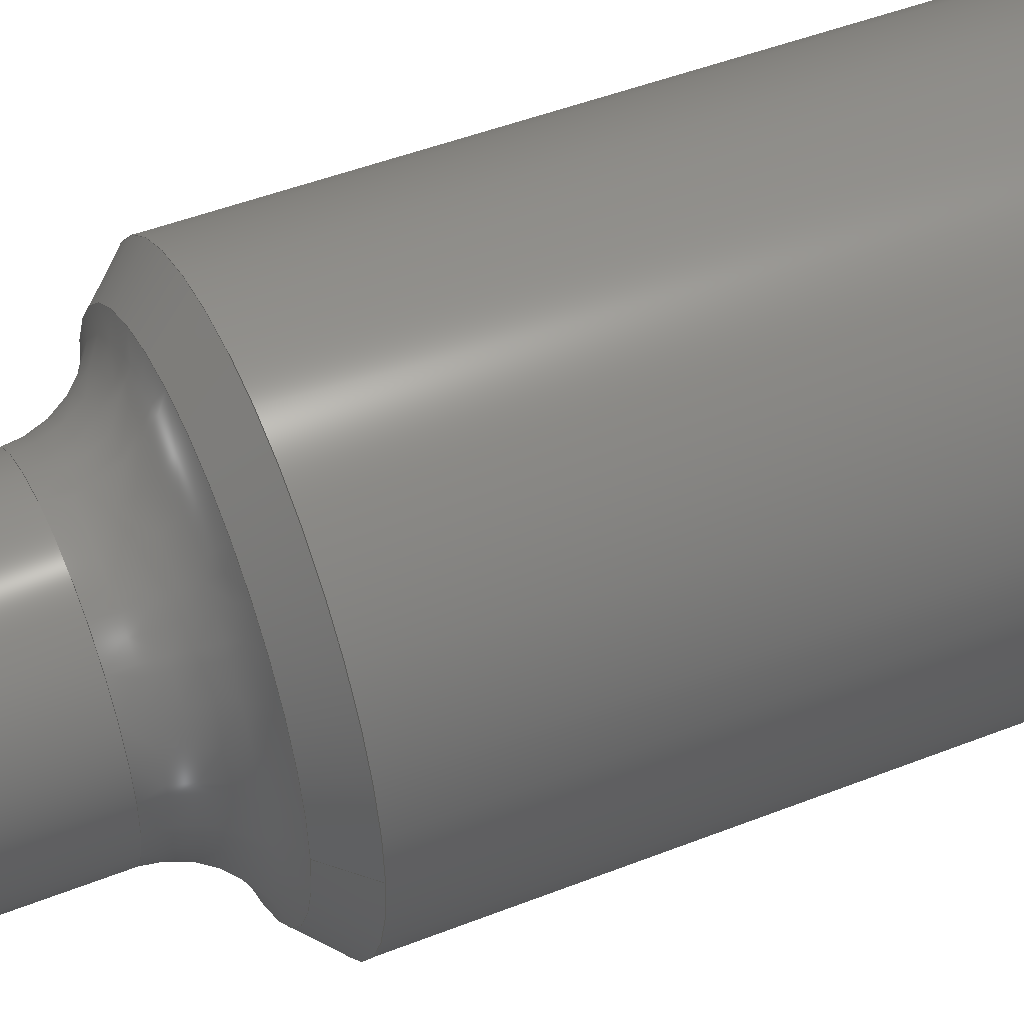
<metadata>
{"format":"step","ext":"step","renderer":"f3d","projection":"perspective","resolution":1024,"background":"white","views":[{"elev":47.8,"azim":-113.8,"up":"+Y"}]}
</metadata>
<code>
ISO-10303-21;
DATA;
#1 = MECHANICAL_DESIGN_GEOMETRIC_PRESENTATION_REPRESENTATION( ' ', ( #7, #8, #9, #10, #11, #12, #13, #14, #15, #16, #17, #18, #19, #20 ), #6 );
#2 = PRODUCT_DEFINITION_CONTEXT( '', #21, 'design' );
#3 = APPLICATION_PROTOCOL_DEFINITION( 'international standard', 'automotive_design', 2001, #21 );
#4 = PRODUCT_CATEGORY_RELATIONSHIP( 'NONE', 'NONE', #22, #23 );
#5 = SHAPE_DEFINITION_REPRESENTATION( #24, #25 );
#6 =  ( GEOMETRIC_REPRESENTATION_CONTEXT( 3 )GLOBAL_UNCERTAINTY_ASSIGNED_CONTEXT( ( #26 ) )GLOBAL_UNIT_ASSIGNED_CONTEXT( ( #27, #28, #29 ) )REPRESENTATION_CONTEXT( 'NONE', 'WORKSPACE' ) );
#7 = STYLED_ITEM( '', ( #30 ), #31 );
#8 = STYLED_ITEM( '', ( #32 ), #33 );
#9 = STYLED_ITEM( '', ( #34 ), #35 );
#10 = STYLED_ITEM( '', ( #36 ), #37 );
#11 = STYLED_ITEM( '', ( #38 ), #39 );
#12 = STYLED_ITEM( '', ( #40 ), #41 );
#13 = STYLED_ITEM( '', ( #42 ), #43 );
#14 = STYLED_ITEM( '', ( #44 ), #45 );
#15 = STYLED_ITEM( '', ( #46 ), #47 );
#16 = STYLED_ITEM( '', ( #48 ), #49 );
#17 = STYLED_ITEM( '', ( #50 ), #51 );
#18 = STYLED_ITEM( '', ( #52 ), #53 );
#19 = STYLED_ITEM( '', ( #54 ), #55 );
#20 = STYLED_ITEM( '', ( #56 ), #57 );
#21 = APPLICATION_CONTEXT( 'core data for automotive mechanical design processes' );
#22 = PRODUCT_CATEGORY( 'part', 'NONE' );
#23 = PRODUCT_RELATED_PRODUCT_CATEGORY( 'detail', ' ', ( #58 ) );
#24 = PRODUCT_DEFINITION_SHAPE( 'NONE', 'NONE', #59 );
#25 = ADVANCED_BREP_SHAPE_REPRESENTATION( 'Frame', ( #60, #61 ), #6 );
#26 = UNCERTAINTY_MEASURE_WITH_UNIT( LENGTH_MEASURE( 1e-06 ), #27, '', '' );
#27 =  ( CONVERSION_BASED_UNIT( 'METRE', #62 )LENGTH_UNIT(  )NAMED_UNIT( #63 ) );
#28 =  ( NAMED_UNIT( #64 )PLANE_ANGLE_UNIT(  )SI_UNIT( $, .RADIAN. ) );
#29 =  ( NAMED_UNIT( #64 )SI_UNIT( $, .STERADIAN. )SOLID_ANGLE_UNIT(  ) );
#30 = PRESENTATION_STYLE_ASSIGNMENT( ( #65 ) );
#31 = ADVANCED_FACE( '', ( #66, #67 ), #68, .F. );
#32 = PRESENTATION_STYLE_ASSIGNMENT( ( #69 ) );
#33 = ADVANCED_FACE( '', ( #70, #71 ), #72, .F. );
#34 = PRESENTATION_STYLE_ASSIGNMENT( ( #73 ) );
#35 = ADVANCED_FACE( '', ( #74, #75 ), #76, .F. );
#36 = PRESENTATION_STYLE_ASSIGNMENT( ( #77 ) );
#37 = ADVANCED_FACE( '', ( #78, #79 ), #80, .T. );
#38 = PRESENTATION_STYLE_ASSIGNMENT( ( #81 ) );
#39 = ADVANCED_FACE( '', ( #82, #83 ), #84, .F. );
#40 = PRESENTATION_STYLE_ASSIGNMENT( ( #85 ) );
#41 = ADVANCED_FACE( '', ( #86, #87 ), #88, .F. );
#42 = PRESENTATION_STYLE_ASSIGNMENT( ( #89 ) );
#43 = ADVANCED_FACE( '', ( #90, #91 ), #92, .T. );
#44 = PRESENTATION_STYLE_ASSIGNMENT( ( #93 ) );
#45 = ADVANCED_FACE( '', ( #94, #95 ), #96, .F. );
#46 = PRESENTATION_STYLE_ASSIGNMENT( ( #97 ) );
#47 = ADVANCED_FACE( '', ( #98, #99 ), #100, .T. );
#48 = PRESENTATION_STYLE_ASSIGNMENT( ( #101 ) );
#49 = ADVANCED_FACE( '', ( #102, #103 ), #104, .T. );
#50 = PRESENTATION_STYLE_ASSIGNMENT( ( #105 ) );
#51 = ADVANCED_FACE( '', ( #106, #107 ), #108, .T. );
#52 = PRESENTATION_STYLE_ASSIGNMENT( ( #109 ) );
#53 = ADVANCED_FACE( '', ( #110, #111 ), #112, .F. );
#54 = PRESENTATION_STYLE_ASSIGNMENT( ( #113 ) );
#55 = ADVANCED_FACE( '', ( #114, #115 ), #116, .T. );
#56 = PRESENTATION_STYLE_ASSIGNMENT( ( #117 ) );
#57 = ADVANCED_FACE( '', ( #118, #119 ), #120, .F. );
#58 = PRODUCT( 'Frame', 'Frame', 'PART-Frame-DESC', ( #121 ) );
#59 = PRODUCT_DEFINITION( 'NONE', 'NONE', #122, #2 );
#60 = MANIFOLD_SOLID_BREP( 'Frame', #123 );
#61 = AXIS2_PLACEMENT_3D( '', #124, #125, #126 );
#62 = LENGTH_MEASURE_WITH_UNIT( LENGTH_MEASURE( 1 ), #127 );
#63 = DIMENSIONAL_EXPONENTS( 1, 0, 0, 0, 0, 0, 0 );
#64 = DIMENSIONAL_EXPONENTS( 0, 0, 0, 0, 0, 0, 0 );
#65 = SURFACE_STYLE_USAGE( .BOTH., #128 );
#66 = FACE_OUTER_BOUND( '', #129, .T. );
#67 = FACE_OUTER_BOUND( '', #130, .T. );
#68 = CYLINDRICAL_SURFACE( '', #131, 0.01 );
#69 = SURFACE_STYLE_USAGE( .BOTH., #132 );
#70 = FACE_OUTER_BOUND( '', #133, .T. );
#71 = FACE_OUTER_BOUND( '', #134, .T. );
#72 = CYLINDRICAL_SURFACE( '', #135, 0.005 );
#73 = SURFACE_STYLE_USAGE( .BOTH., #136 );
#74 = FACE_BOUND( '', #137, .T. );
#75 = FACE_OUTER_BOUND( '', #138, .T. );
#76 = PLANE( '', #139 );
#77 = SURFACE_STYLE_USAGE( .BOTH., #140 );
#78 = FACE_BOUND( '', #141, .T. );
#79 = FACE_OUTER_BOUND( '', #142, .T. );
#80 = CONICAL_SURFACE( '', #143, 0.0081, 0.7854 );
#81 = SURFACE_STYLE_USAGE( .BOTH., #144 );
#82 = FACE_OUTER_BOUND( '', #145, .T. );
#83 = FACE_OUTER_BOUND( '', #146, .T. );
#84 = CYLINDRICAL_SURFACE( '', #147, 0.004 );
#85 = SURFACE_STYLE_USAGE( .BOTH., #148 );
#86 = FACE_OUTER_BOUND( '', #149, .T. );
#87 = FACE_OUTER_BOUND( '', #150, .T. );
#88 = CYLINDRICAL_SURFACE( '', #151, 0.009 );
#89 = SURFACE_STYLE_USAGE( .BOTH., #152 );
#90 = FACE_BOUND( '', #153, .T. );
#91 = FACE_OUTER_BOUND( '', #154, .T. );
#92 = PLANE( '', #155 );
#93 = SURFACE_STYLE_USAGE( .BOTH., #156 );
#94 = FACE_BOUND( '', #157, .T. );
#95 = FACE_OUTER_BOUND( '', #158, .T. );
#96 = PLANE( '', #159 );
#97 = SURFACE_STYLE_USAGE( .BOTH., #160 );
#98 = FACE_OUTER_BOUND( '', #161, .T. );
#99 = FACE_BOUND( '', #162, .T. );
#100 = PLANE( '', #163 );
#101 = SURFACE_STYLE_USAGE( .BOTH., #164 );
#102 = FACE_OUTER_BOUND( '', #165, .T. );
#103 = FACE_OUTER_BOUND( '', #166, .T. );
#104 = CYLINDRICAL_SURFACE( '', #167, 0.0141 );
#105 = SURFACE_STYLE_USAGE( .BOTH., #168 );
#106 = FACE_OUTER_BOUND( '', #169, .T. );
#107 = FACE_OUTER_BOUND( '', #170, .T. );
#108 = CYLINDRICAL_SURFACE( '', #171, 0.0081 );
#109 = SURFACE_STYLE_USAGE( .BOTH., #172 );
#110 = FACE_BOUND( '', #173, .T. );
#111 = FACE_OUTER_BOUND( '', #174, .T. );
#112 = PLANE( '', #175 );
#113 = SURFACE_STYLE_USAGE( .BOTH., #176 );
#114 = FACE_BOUND( '', #177, .T. );
#115 = FACE_OUTER_BOUND( '', #178, .T. );
#116 = CONICAL_SURFACE( '', #179, 0.0141, 0.7854 );
#117 = SURFACE_STYLE_USAGE( .BOTH., #180 );
#118 = FACE_OUTER_BOUND( '', #181, .T. );
#119 = FACE_OUTER_BOUND( '', #182, .T. );
#120 = TOROIDAL_SURFACE( '', #183, 0.0131, 0.005 );
#121 = PRODUCT_CONTEXT( '', #21, 'mechanical' );
#122 = PRODUCT_DEFINITION_FORMATION_WITH_SPECIFIED_SOURCE( ' ', 'NONE', #58, .NOT_KNOWN. );
#123 = CLOSED_SHELL( '', ( #49, #51, #55, #37, #57, #35, #31, #45, #41, #53, #39, #43, #33, #47 ) );
#124 = CARTESIAN_POINT( '', ( 0, 0, 0 ) );
#125 = DIRECTION( '', ( 0, 0, 1 ) );
#126 = DIRECTION( '', ( 1, 0, 0 ) );
#127 =  ( LENGTH_UNIT(  )NAMED_UNIT( #63 )SI_UNIT( $, .METRE. ) );
#128 = SURFACE_SIDE_STYLE( '', ( #184 ) );
#129 = EDGE_LOOP( '', ( #185 ) );
#130 = EDGE_LOOP( '', ( #186 ) );
#131 = AXIS2_PLACEMENT_3D( '', #187, #188, #189 );
#132 = SURFACE_SIDE_STYLE( '', ( #190 ) );
#133 = EDGE_LOOP( '', ( #191 ) );
#134 = EDGE_LOOP( '', ( #192 ) );
#135 = AXIS2_PLACEMENT_3D( '', #193, #194, #195 );
#136 = SURFACE_SIDE_STYLE( '', ( #196 ) );
#137 = EDGE_LOOP( '', ( #197 ) );
#138 = EDGE_LOOP( '', ( #198 ) );
#139 = AXIS2_PLACEMENT_3D( '', #199, #200, #201 );
#140 = SURFACE_SIDE_STYLE( '', ( #202 ) );
#141 = EDGE_LOOP( '', ( #203 ) );
#142 = EDGE_LOOP( '', ( #204 ) );
#143 = AXIS2_PLACEMENT_3D( '', #205, #206, #207 );
#144 = SURFACE_SIDE_STYLE( '', ( #208 ) );
#145 = EDGE_LOOP( '', ( #209 ) );
#146 = EDGE_LOOP( '', ( #210 ) );
#147 = AXIS2_PLACEMENT_3D( '', #211, #212, #213 );
#148 = SURFACE_SIDE_STYLE( '', ( #214 ) );
#149 = EDGE_LOOP( '', ( #215 ) );
#150 = EDGE_LOOP( '', ( #216 ) );
#151 = AXIS2_PLACEMENT_3D( '', #217, #218, #219 );
#152 = SURFACE_SIDE_STYLE( '', ( #220 ) );
#153 = EDGE_LOOP( '', ( #221 ) );
#154 = EDGE_LOOP( '', ( #222 ) );
#155 = AXIS2_PLACEMENT_3D( '', #223, #224, #225 );
#156 = SURFACE_SIDE_STYLE( '', ( #226 ) );
#157 = EDGE_LOOP( '', ( #227 ) );
#158 = EDGE_LOOP( '', ( #228 ) );
#159 = AXIS2_PLACEMENT_3D( '', #229, #230, #231 );
#160 = SURFACE_SIDE_STYLE( '', ( #232 ) );
#161 = EDGE_LOOP( '', ( #233 ) );
#162 = EDGE_LOOP( '', ( #234 ) );
#163 = AXIS2_PLACEMENT_3D( '', #235, #236, #237 );
#164 = SURFACE_SIDE_STYLE( '', ( #238 ) );
#165 = EDGE_LOOP( '', ( #239 ) );
#166 = EDGE_LOOP( '', ( #240 ) );
#167 = AXIS2_PLACEMENT_3D( '', #241, #242, #243 );
#168 = SURFACE_SIDE_STYLE( '', ( #244 ) );
#169 = EDGE_LOOP( '', ( #245 ) );
#170 = EDGE_LOOP( '', ( #246 ) );
#171 = AXIS2_PLACEMENT_3D( '', #247, #248, #249 );
#172 = SURFACE_SIDE_STYLE( '', ( #250 ) );
#173 = EDGE_LOOP( '', ( #251 ) );
#174 = EDGE_LOOP( '', ( #252 ) );
#175 = AXIS2_PLACEMENT_3D( '', #253, #254, #255 );
#176 = SURFACE_SIDE_STYLE( '', ( #256 ) );
#177 = EDGE_LOOP( '', ( #257 ) );
#178 = EDGE_LOOP( '', ( #258 ) );
#179 = AXIS2_PLACEMENT_3D( '', #259, #260, #261 );
#180 = SURFACE_SIDE_STYLE( '', ( #262 ) );
#181 = EDGE_LOOP( '', ( #263 ) );
#182 = EDGE_LOOP( '', ( #264 ) );
#183 = AXIS2_PLACEMENT_3D( '', #265, #266, #267 );
#184 = SURFACE_STYLE_FILL_AREA( #268 );
#185 = ORIENTED_EDGE( '', *, *, #269, .F. );
#186 = ORIENTED_EDGE( '', *, *, #270, .T. );
#187 = CARTESIAN_POINT( '', ( 0, 0, -0.01024 ) );
#188 = DIRECTION( '', ( -0, -0, -1 ) );
#189 = DIRECTION( '', ( 1, 0, 0 ) );
#190 = SURFACE_STYLE_FILL_AREA( #271 );
#191 = ORIENTED_EDGE( '', *, *, #272, .T. );
#192 = ORIENTED_EDGE( '', *, *, #273, .F. );
#193 = CARTESIAN_POINT( '', ( 0, 0, -0.01024 ) );
#194 = DIRECTION( '', ( -0, -0, -1 ) );
#195 = DIRECTION( '', ( 1, 0, 0 ) );
#196 = SURFACE_STYLE_FILL_AREA( #274 );
#197 = ORIENTED_EDGE( '', *, *, #270, .F. );
#198 = ORIENTED_EDGE( '', *, *, #275, .T. );
#199 = CARTESIAN_POINT( '', ( -0.01205, 0, -0.033 ) );
#200 = DIRECTION( '', ( 0, 0, -1 ) );
#201 = DIRECTION( '', ( -1, 0, 0 ) );
#202 = SURFACE_STYLE_FILL_AREA( #276 );
#203 = ORIENTED_EDGE( '', *, *, #277, .F. );
#204 = ORIENTED_EDGE( '', *, *, #278, .F. );
#205 = CARTESIAN_POINT( '', ( 0, 0, -0.085 ) );
#206 = DIRECTION( '', ( -0, -0, 1 ) );
#207 = DIRECTION( '', ( 1, 0, 0 ) );
#208 = SURFACE_STYLE_FILL_AREA( #279 );
#209 = ORIENTED_EDGE( '', *, *, #280, .T. );
#210 = ORIENTED_EDGE( '', *, *, #281, .F. );
#211 = CARTESIAN_POINT( '', ( 0, 0, -0.01024 ) );
#212 = DIRECTION( '', ( -0, -0, -1 ) );
#213 = DIRECTION( '', ( 1, 0, 0 ) );
#214 = SURFACE_STYLE_FILL_AREA( #282 );
#215 = ORIENTED_EDGE( '', *, *, #283, .F. );
#216 = ORIENTED_EDGE( '', *, *, #284, .T. );
#217 = CARTESIAN_POINT( '', ( 0, 0, -0.01024 ) );
#218 = DIRECTION( '', ( -0, -0, -1 ) );
#219 = DIRECTION( '', ( 1, 0, 0 ) );
#220 = SURFACE_STYLE_FILL_AREA( #285 );
#221 = ORIENTED_EDGE( '', *, *, #281, .T. );
#222 = ORIENTED_EDGE( '', *, *, #272, .F. );
#223 = CARTESIAN_POINT( '', ( -0.0045, 0, -0.069 ) );
#224 = DIRECTION( '', ( 0, 0, -1 ) );
#225 = DIRECTION( '', ( -1, 0, 0 ) );
#226 = SURFACE_STYLE_FILL_AREA( #286 );
#227 = ORIENTED_EDGE( '', *, *, #284, .F. );
#228 = ORIENTED_EDGE( '', *, *, #269, .T. );
#229 = CARTESIAN_POINT( '', ( -0.0095, 0, -0.043 ) );
#230 = DIRECTION( '', ( 0, 0, -1 ) );
#231 = DIRECTION( '', ( -1, 0, 0 ) );
#232 = SURFACE_STYLE_FILL_AREA( #287 );
#233 = ORIENTED_EDGE( '', *, *, #277, .T. );
#234 = ORIENTED_EDGE( '', *, *, #273, .T. );
#235 = CARTESIAN_POINT( '', ( -0.00655, 0, -0.087 ) );
#236 = DIRECTION( '', ( 0, 0, -1 ) );
#237 = DIRECTION( '', ( -1, 0, 0 ) );
#238 = SURFACE_STYLE_FILL_AREA( #288 );
#239 = ORIENTED_EDGE( '', *, *, #289, .T. );
#240 = ORIENTED_EDGE( '', *, *, #275, .F. );
#241 = CARTESIAN_POINT( '', ( 0, 0, -0.01024 ) );
#242 = DIRECTION( '', ( -0, -0, -1 ) );
#243 = DIRECTION( '', ( 1, 0, 0 ) );
#244 = SURFACE_STYLE_FILL_AREA( #290 );
#245 = ORIENTED_EDGE( '', *, *, #291, .T. );
#246 = ORIENTED_EDGE( '', *, *, #278, .T. );
#247 = CARTESIAN_POINT( '', ( 0, 0, -0.01024 ) );
#248 = DIRECTION( '', ( -0, -0, -1 ) );
#249 = DIRECTION( '', ( 1, 0, 0 ) );
#250 = SURFACE_STYLE_FILL_AREA( #292 );
#251 = ORIENTED_EDGE( '', *, *, #280, .F. );
#252 = ORIENTED_EDGE( '', *, *, #283, .T. );
#253 = CARTESIAN_POINT( '', ( -0.0065, 0, -0.067 ) );
#254 = DIRECTION( '', ( 0, 0, -1 ) );
#255 = DIRECTION( '', ( -1, 0, 0 ) );
#256 = SURFACE_STYLE_FILL_AREA( #293 );
#257 = ORIENTED_EDGE( '', *, *, #294, .F. );
#258 = ORIENTED_EDGE( '', *, *, #289, .F. );
#259 = CARTESIAN_POINT( '', ( 0, 0, -0.071 ) );
#260 = DIRECTION( '', ( -0, -0, 1 ) );
#261 = DIRECTION( '', ( 1, 0, 0 ) );
#262 = SURFACE_STYLE_FILL_AREA( #295 );
#263 = ORIENTED_EDGE( '', *, *, #291, .F. );
#264 = ORIENTED_EDGE( '', *, *, #294, .T. );
#265 = CARTESIAN_POINT( '', ( 0, 0, -0.0779 ) );
#266 = DIRECTION( '', ( 0, 0, 1 ) );
#267 = DIRECTION( '', ( 1, 0, 0 ) );
#268 = FILL_AREA_STYLE( '', ( #296 ) );
#269 = EDGE_CURVE( '', #297, #297, #298, .T. );
#270 = EDGE_CURVE( '', #299, #299, #300, .T. );
#271 = FILL_AREA_STYLE( '', ( #301 ) );
#272 = EDGE_CURVE( '', #302, #302, #303, .T. );
#273 = EDGE_CURVE( '', #304, #304, #305, .T. );
#274 = FILL_AREA_STYLE( '', ( #306 ) );
#275 = EDGE_CURVE( '', #307, #307, #308, .T. );
#276 = FILL_AREA_STYLE( '', ( #309 ) );
#277 = EDGE_CURVE( '', #310, #310, #311, .T. );
#278 = EDGE_CURVE( '', #312, #312, #313, .F. );
#279 = FILL_AREA_STYLE( '', ( #314 ) );
#280 = EDGE_CURVE( '', #315, #315, #316, .T. );
#281 = EDGE_CURVE( '', #317, #317, #318, .T. );
#282 = FILL_AREA_STYLE( '', ( #319 ) );
#283 = EDGE_CURVE( '', #320, #320, #321, .T. );
#284 = EDGE_CURVE( '', #322, #322, #323, .T. );
#285 = FILL_AREA_STYLE( '', ( #324 ) );
#286 = FILL_AREA_STYLE( '', ( #325 ) );
#287 = FILL_AREA_STYLE( '', ( #326 ) );
#288 = FILL_AREA_STYLE( '', ( #327 ) );
#289 = EDGE_CURVE( '', #328, #328, #329, .F. );
#290 = FILL_AREA_STYLE( '', ( #330 ) );
#291 = EDGE_CURVE( '', #331, #331, #332, .F. );
#292 = FILL_AREA_STYLE( '', ( #333 ) );
#293 = FILL_AREA_STYLE( '', ( #334 ) );
#294 = EDGE_CURVE( '', #335, #335, #336, .T. );
#295 = FILL_AREA_STYLE( '', ( #337 ) );
#296 = FILL_AREA_STYLE_COLOUR( '', #338 );
#297 = VERTEX_POINT( '', #339 );
#298 = CIRCLE( '', #340, 0.01 );
#299 = VERTEX_POINT( '', #341 );
#300 = CIRCLE( '', #342, 0.01 );
#301 = FILL_AREA_STYLE_COLOUR( '', #343 );
#302 = VERTEX_POINT( '', #344 );
#303 = CIRCLE( '', #345, 0.005 );
#304 = VERTEX_POINT( '', #346 );
#305 = CIRCLE( '', #347, 0.005 );
#306 = FILL_AREA_STYLE_COLOUR( '', #348 );
#307 = VERTEX_POINT( '', #349 );
#308 = CIRCLE( '', #350, 0.0141 );
#309 = FILL_AREA_STYLE_COLOUR( '', #351 );
#310 = VERTEX_POINT( '', #352 );
#311 = CIRCLE( '', #353, 0.0061 );
#312 = VERTEX_POINT( '', #354 );
#313 = CIRCLE( '', #355, 0.0081 );
#314 = FILL_AREA_STYLE_COLOUR( '', #356 );
#315 = VERTEX_POINT( '', #357 );
#316 = CIRCLE( '', #358, 0.004 );
#317 = VERTEX_POINT( '', #359 );
#318 = CIRCLE( '', #360, 0.004 );
#319 = FILL_AREA_STYLE_COLOUR( '', #361 );
#320 = VERTEX_POINT( '', #362 );
#321 = CIRCLE( '', #363, 0.009 );
#322 = VERTEX_POINT( '', #364 );
#323 = CIRCLE( '', #365, 0.009 );
#324 = FILL_AREA_STYLE_COLOUR( '', #366 );
#325 = FILL_AREA_STYLE_COLOUR( '', #367 );
#326 = FILL_AREA_STYLE_COLOUR( '', #368 );
#327 = FILL_AREA_STYLE_COLOUR( '', #369 );
#328 = VERTEX_POINT( '', #370 );
#329 = CIRCLE( '', #371, 0.0141 );
#330 = FILL_AREA_STYLE_COLOUR( '', #372 );
#331 = VERTEX_POINT( '', #373 );
#332 = CIRCLE( '', #374, 0.0081 );
#333 = FILL_AREA_STYLE_COLOUR( '', #375 );
#334 = FILL_AREA_STYLE_COLOUR( '', #376 );
#335 = VERTEX_POINT( '', #377 );
#336 = CIRCLE( '', #378, 0.0121 );
#337 = FILL_AREA_STYLE_COLOUR( '', #379 );
#338 = COLOUR_RGB( '', 0.1059, 0.3725, 0.6667 );
#339 = CARTESIAN_POINT( '', ( 0.01, 0, -0.043 ) );
#340 = AXIS2_PLACEMENT_3D( '', #380, #381, #382 );
#341 = CARTESIAN_POINT( '', ( 0.01, 0, -0.033 ) );
#342 = AXIS2_PLACEMENT_3D( '', #383, #384, #385 );
#343 = COLOUR_RGB( '', 0.1059, 0.3725, 0.6667 );
#344 = CARTESIAN_POINT( '', ( 0.005, 0, -0.069 ) );
#345 = AXIS2_PLACEMENT_3D( '', #386, #387, #388 );
#346 = CARTESIAN_POINT( '', ( 0.005, 0, -0.087 ) );
#347 = AXIS2_PLACEMENT_3D( '', #389, #390, #391 );
#348 = COLOUR_RGB( '', 0.1059, 0.3725, 0.6667 );
#349 = CARTESIAN_POINT( '', ( 0.0141, 0, -0.033 ) );
#350 = AXIS2_PLACEMENT_3D( '', #392, #393, #394 );
#351 = COLOUR_RGB( '', 0.1059, 0.3725, 0.6667 );
#352 = CARTESIAN_POINT( '', ( -0.0061, 0, -0.087 ) );
#353 = AXIS2_PLACEMENT_3D( '', #395, #396, #397 );
#354 = CARTESIAN_POINT( '', ( -0.0081, 0, -0.085 ) );
#355 = AXIS2_PLACEMENT_3D( '', #398, #399, #400 );
#356 = COLOUR_RGB( '', 0.1059, 0.3725, 0.6667 );
#357 = CARTESIAN_POINT( '', ( 0.004, 0, -0.067 ) );
#358 = AXIS2_PLACEMENT_3D( '', #401, #402, #403 );
#359 = CARTESIAN_POINT( '', ( 0.004, 0, -0.069 ) );
#360 = AXIS2_PLACEMENT_3D( '', #404, #405, #406 );
#361 = COLOUR_RGB( '', 0.1059, 0.3725, 0.6667 );
#362 = CARTESIAN_POINT( '', ( 0.009, 0, -0.067 ) );
#363 = AXIS2_PLACEMENT_3D( '', #407, #408, #409 );
#364 = CARTESIAN_POINT( '', ( 0.009, 0, -0.043 ) );
#365 = AXIS2_PLACEMENT_3D( '', #410, #411, #412 );
#366 = COLOUR_RGB( '', 0.1059, 0.3725, 0.6667 );
#367 = COLOUR_RGB( '', 0.1059, 0.3725, 0.6667 );
#368 = COLOUR_RGB( '', 0.1059, 0.3725, 0.6667 );
#369 = COLOUR_RGB( '', 0.1059, 0.3725, 0.6667 );
#370 = CARTESIAN_POINT( '', ( -0.0141, 0, -0.071 ) );
#371 = AXIS2_PLACEMENT_3D( '', #413, #414, #415 );
#372 = COLOUR_RGB( '', 0.1059, 0.3725, 0.6667 );
#373 = CARTESIAN_POINT( '', ( 0.0081, 0, -0.0779 ) );
#374 = AXIS2_PLACEMENT_3D( '', #416, #417, #418 );
#375 = COLOUR_RGB( '', 0.1059, 0.3725, 0.6667 );
#376 = COLOUR_RGB( '', 0.1059, 0.3725, 0.6667 );
#377 = CARTESIAN_POINT( '', ( -0.0121, 0, -0.073 ) );
#378 = AXIS2_PLACEMENT_3D( '', #419, #420, #421 );
#379 = COLOUR_RGB( '', 0.1059, 0.3725, 0.6667 );
#380 = CARTESIAN_POINT( '', ( 0, 0, -0.043 ) );
#381 = DIRECTION( '', ( 0, 0, 1 ) );
#382 = DIRECTION( '', ( 1, 0, 0 ) );
#383 = CARTESIAN_POINT( '', ( 0, 0, -0.033 ) );
#384 = DIRECTION( '', ( 0, 0, 1 ) );
#385 = DIRECTION( '', ( 1, 0, 0 ) );
#386 = CARTESIAN_POINT( '', ( 0, 0, -0.069 ) );
#387 = DIRECTION( '', ( 0, 0, 1 ) );
#388 = DIRECTION( '', ( 1, 0, 0 ) );
#389 = CARTESIAN_POINT( '', ( 0, 0, -0.087 ) );
#390 = DIRECTION( '', ( 0, 0, 1 ) );
#391 = DIRECTION( '', ( 1, 0, 0 ) );
#392 = CARTESIAN_POINT( '', ( 0, 0, -0.033 ) );
#393 = DIRECTION( '', ( 0, 0, 1 ) );
#394 = DIRECTION( '', ( 1, 0, 0 ) );
#395 = CARTESIAN_POINT( '', ( 0, 0, -0.087 ) );
#396 = DIRECTION( '', ( 0, 0, -1 ) );
#397 = DIRECTION( '', ( -1, 0, 0 ) );
#398 = CARTESIAN_POINT( '', ( 0, 0, -0.085 ) );
#399 = DIRECTION( '', ( 0, 0, -1 ) );
#400 = DIRECTION( '', ( -1, 0, 0 ) );
#401 = CARTESIAN_POINT( '', ( 0, 0, -0.067 ) );
#402 = DIRECTION( '', ( 0, 0, 1 ) );
#403 = DIRECTION( '', ( 1, 0, 0 ) );
#404 = CARTESIAN_POINT( '', ( 0, 0, -0.069 ) );
#405 = DIRECTION( '', ( 0, 0, 1 ) );
#406 = DIRECTION( '', ( 1, 0, 0 ) );
#407 = CARTESIAN_POINT( '', ( 0, 0, -0.067 ) );
#408 = DIRECTION( '', ( 0, 0, 1 ) );
#409 = DIRECTION( '', ( 1, 0, 0 ) );
#410 = CARTESIAN_POINT( '', ( 0, 0, -0.043 ) );
#411 = DIRECTION( '', ( 0, 0, 1 ) );
#412 = DIRECTION( '', ( 1, 0, 0 ) );
#413 = CARTESIAN_POINT( '', ( 0, 0, -0.071 ) );
#414 = DIRECTION( '', ( 0, 0, -1 ) );
#415 = DIRECTION( '', ( -1, 0, 0 ) );
#416 = CARTESIAN_POINT( '', ( 0, 0, -0.0779 ) );
#417 = DIRECTION( '', ( 0, 0, 1 ) );
#418 = DIRECTION( '', ( 1, 0, 0 ) );
#419 = CARTESIAN_POINT( '', ( 0, 0, -0.073 ) );
#420 = DIRECTION( '', ( 0, 0, -1 ) );
#421 = DIRECTION( '', ( -1, 0, 0 ) );
ENDSEC;
END-ISO-10303-21;

</code>
